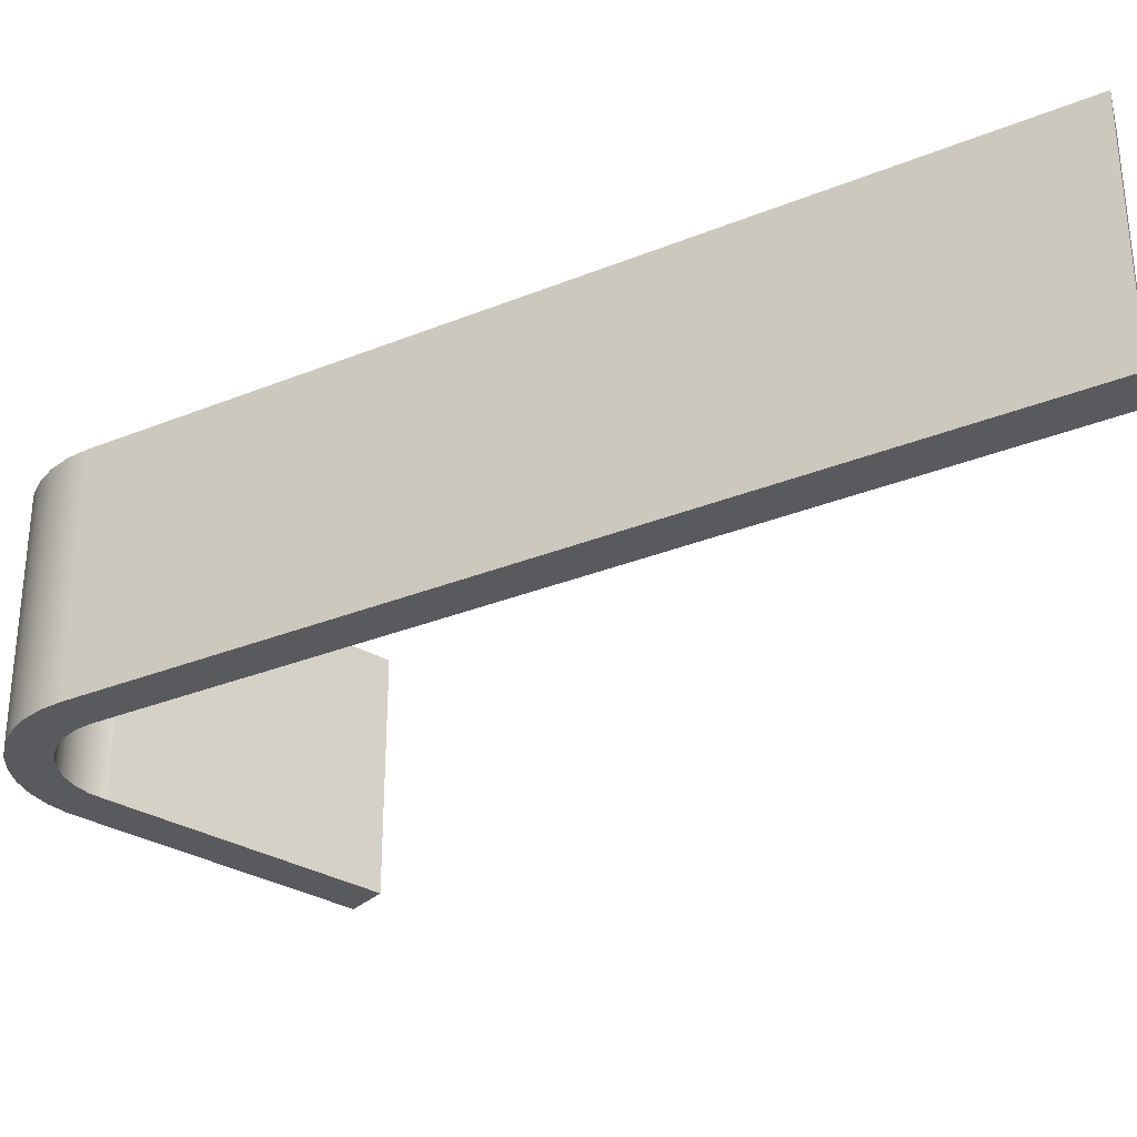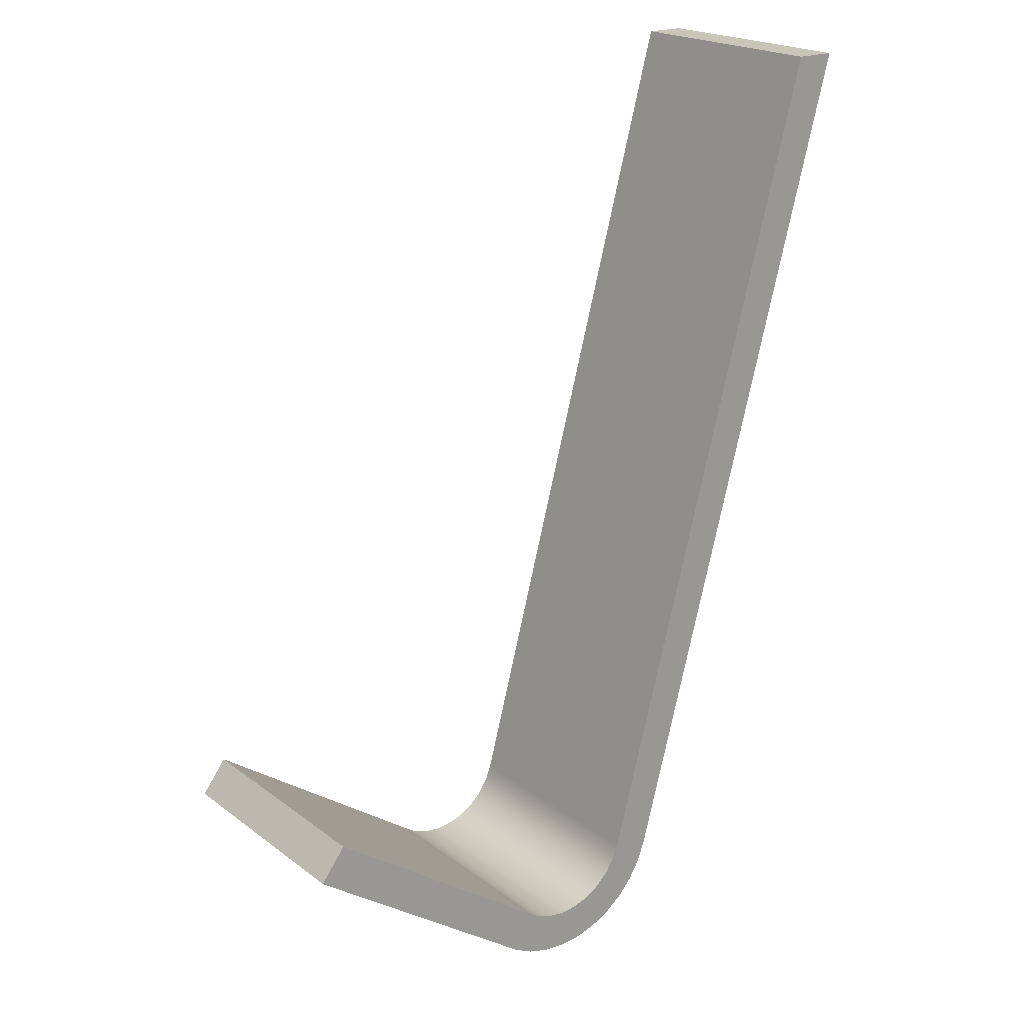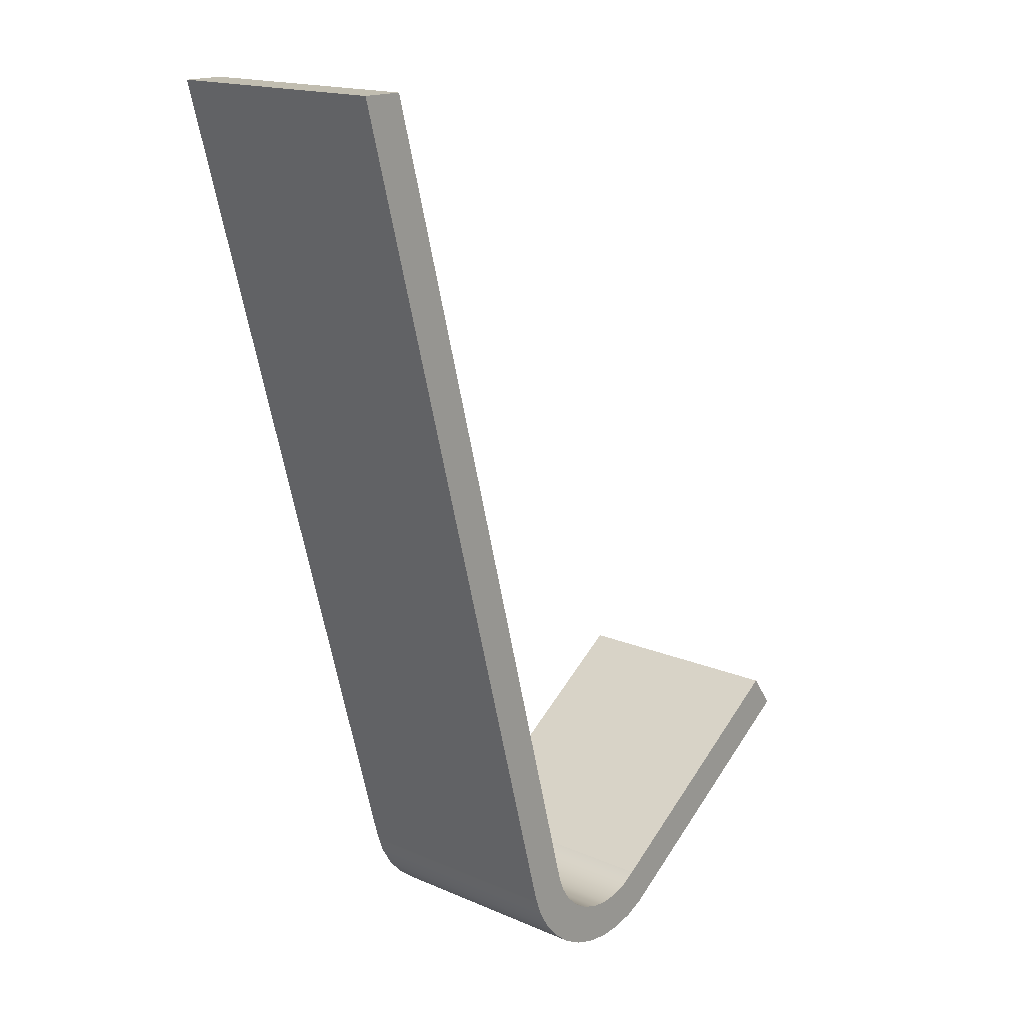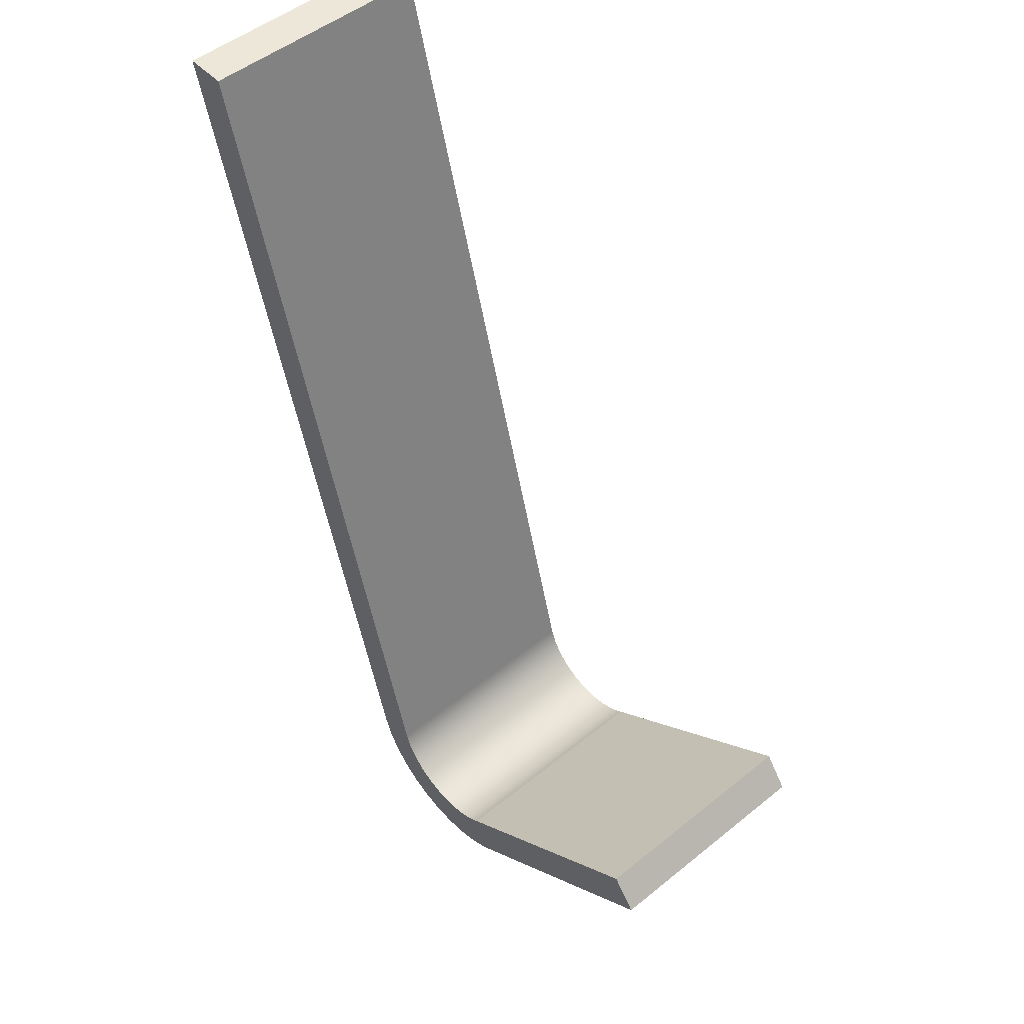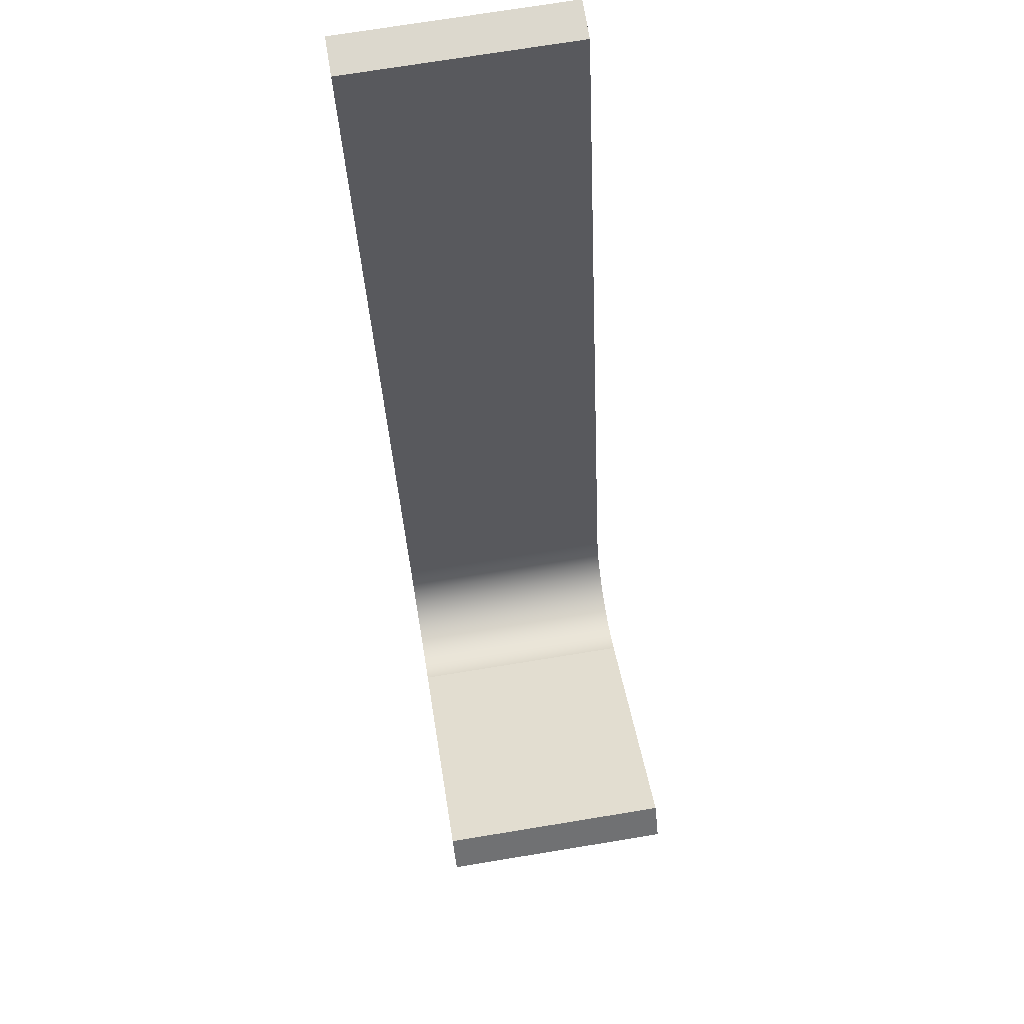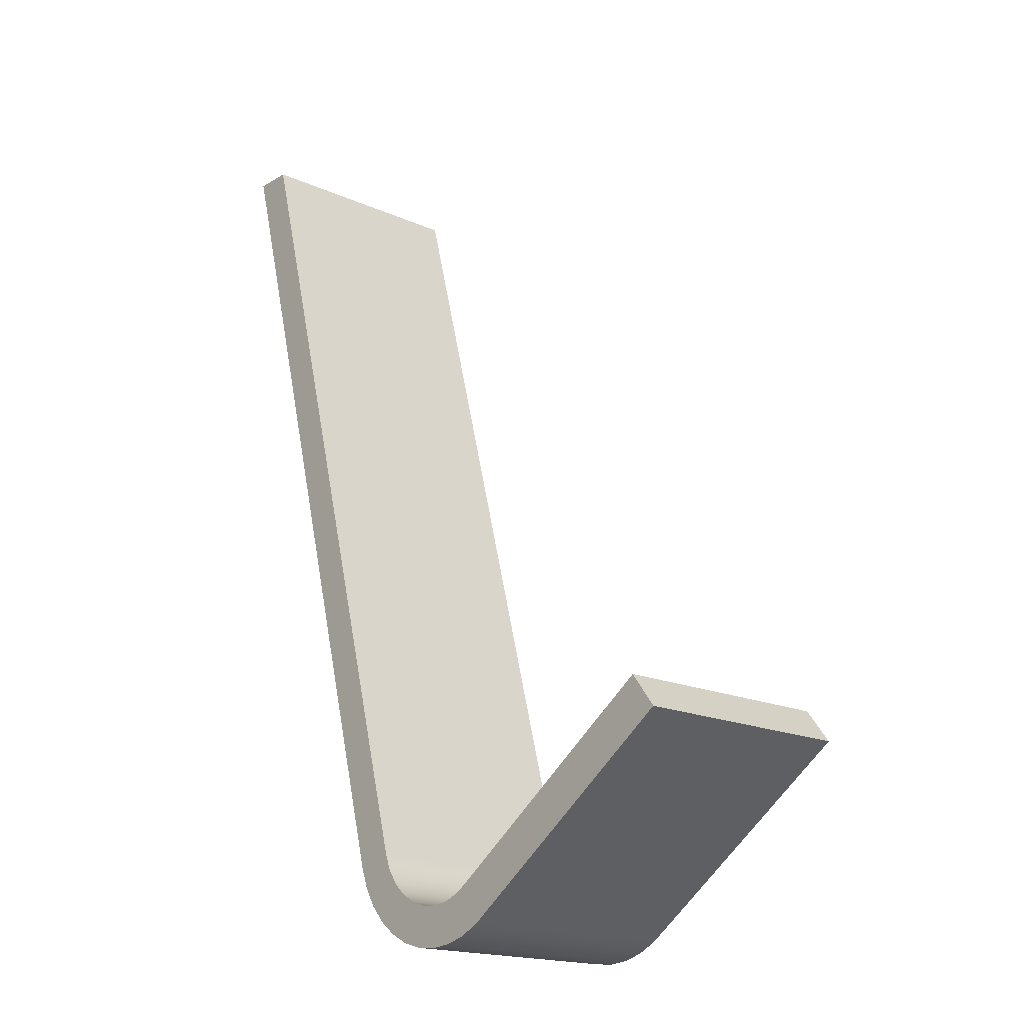
<metadata>
{"format":"obj","ext":"obj","renderer":"f3d","projection":"perspective","resolution":1024,"background":"white","views":[{"elev":-31.5,"azim":-75.1,"up":"+Y"},{"elev":20.7,"azim":142.7,"up":"+Z"},{"elev":16.7,"azim":-48.7,"up":"+Z"},{"elev":49.8,"azim":48.3,"up":"+Z"},{"elev":72.6,"azim":80.7,"up":"+Z"},{"elev":-17.9,"azim":48.9,"up":"+Z"}]}
</metadata>
<code>
v 1.929 0 -7.158
v 1.983 0 -7.296
v 2.066 0 -7.419
v 2.174 0 -7.52
v 2.302 0 -7.595
v 2.443 0 -7.64
v 2.591 0 -7.653
v 2.737 0 -7.633
v 2.876 0 -7.581
v 3 0 -7.5
v 3 2 -7.5
v 2.876 2 -7.581
v 2.737 2 -7.633
v 2.591 2 -7.653
v 2.443 2 -7.64
v 2.302 2 -7.595
v 2.174 2 -7.52
v 2.066 2 -7.419
v 1.983 2 -7.296
v 1.929 2 -7.158
v 0 0 0
v 1.929 0 -7.158
v 1.929 2 -7.158
v 0 2 0
v -0.35 0 0
v 0 0 0
v 0 2 0
v -0.35 2 0
v 1.601 0 -7.242
v -0.35 0 0
v -0.35 2 0
v 1.601 2 -7.242
v 3.126 0 -7.846
v 2.955 0 -7.93
v 2.772 0 -7.982
v 2.583 0 -7.998
v 2.394 0 -7.98
v 2.212 0 -7.926
v 2.043 0 -7.84
v 1.892 0 -7.724
v 1.766 0 -7.582
v 1.668 0 -7.42
v 1.601 0 -7.242
v 1.601 2 -7.242
v 1.668 2 -7.42
v 1.766 2 -7.582
v 1.892 2 -7.724
v 2.043 2 -7.84
v 2.212 2 -7.926
v 2.394 2 -7.98
v 2.583 2 -7.998
v 2.772 2 -7.982
v 2.955 2 -7.93
v 3.126 2 -7.846
v 5.175 0 -6.414
v 3.126 0 -7.846
v 3.126 2 -7.846
v 5.175 2 -6.414
v 4.961 0 -6.131
v 5.175 0 -6.414
v 5.175 2 -6.414
v 4.961 2 -6.131
v 3 0 -7.5
v 4.961 0 -6.131
v 4.961 2 -6.131
v 3 2 -7.5
v 3 2 -7.5
v 4.961 2 -6.131
v 5.175 2 -6.414
v 3.126 2 -7.846
v 2.955 2 -7.93
v 2.772 2 -7.982
v 2.583 2 -7.998
v 2.394 2 -7.98
v 2.212 2 -7.926
v 2.043 2 -7.84
v 1.892 2 -7.724
v 1.766 2 -7.582
v 1.668 2 -7.42
v 1.601 2 -7.242
v -0.35 2 0
v 0 2 0
v 1.929 2 -7.158
v 1.983 2 -7.296
v 2.066 2 -7.419
v 2.174 2 -7.52
v 2.302 2 -7.595
v 2.443 2 -7.64
v 2.591 2 -7.653
v 2.737 2 -7.633
v 2.876 2 -7.581
v 4.961 0 -6.131
v 3 0 -7.5
v 2.876 0 -7.581
v 2.737 0 -7.633
v 2.591 0 -7.653
v 2.443 0 -7.64
v 2.302 0 -7.595
v 2.174 0 -7.52
v 2.066 0 -7.419
v 1.983 0 -7.296
v 1.929 0 -7.158
v 0 0 0
v -0.35 0 0
v 1.601 0 -7.242
v 1.668 0 -7.42
v 1.766 0 -7.582
v 1.892 0 -7.724
v 2.043 0 -7.84
v 2.212 0 -7.926
v 2.394 0 -7.98
v 2.583 0 -7.998
v 2.772 0 -7.982
v 2.955 0 -7.93
v 3.126 0 -7.846
v 5.175 0 -6.414
g 3364ff90-e364-11ea-8729-54bf646e7e1f
f 20 1 19
f 19 1 2
f 19 2 18
f 18 2 3
f 18 3 17
f 17 3 4
f 17 4 16
f 16 4 5
f 16 5 15
f 15 5 6
f 15 6 14
f 14 6 7
f 14 7 13
f 13 7 8
f 13 8 12
f 12 8 9
f 12 9 11
f 11 9 10
g 336526a2-e364-11ea-9dec-54bf646e7e1f
f 21 22 24
f 24 22 23
g 336574c6-e364-11ea-b456-54bf646e7e1f
f 25 26 28
f 28 26 27
g 3365c2e8-e364-11ea-8d09-54bf646e7e1f
f 29 30 32
f 32 30 31
g 3366110c-e364-11ea-b9dc-54bf646e7e1f
f 54 33 53
f 53 33 34
f 53 34 52
f 52 34 35
f 52 35 51
f 51 35 36
f 51 36 50
f 50 36 37
f 50 37 49
f 49 37 38
f 49 38 48
f 48 38 39
f 48 39 47
f 47 39 40
f 47 40 46
f 46 40 41
f 46 41 45
f 45 41 42
f 45 42 44
f 44 42 43
g 33665f0a-e364-11ea-aa42-54bf646e7e1f
f 55 56 58
f 58 56 57
g 3366861c-e364-11ea-b703-54bf646e7e1f
f 59 60 62
f 62 60 61
g 3366d440-e364-11ea-a626-54bf646e7e1f
f 63 64 66
f 66 64 65
g 33672264-e364-11ea-999a-54bf646e7e1f
f 68 70 67
f 67 70 71
f 67 71 91
f 91 71 90
f 90 71 72
f 90 72 89
f 89 72 73
f 89 73 88
f 88 73 74
f 88 74 87
f 87 74 75
f 87 75 86
f 86 75 76
f 86 76 85
f 85 76 77
f 85 77 84
f 84 77 78
f 84 78 79
f 68 69 70
f 84 79 83
f 83 79 80
f 83 80 82
f 82 80 81
g 33677088-e364-11ea-93cc-54bf646e7e1f
f 116 92 115
f 115 92 93
f 115 93 114
f 114 93 94
f 114 94 95
f 114 95 113
f 113 95 96
f 113 96 112
f 112 96 97
f 112 97 111
f 111 97 98
f 111 98 110
f 110 98 99
f 110 99 109
f 109 99 100
f 109 100 108
f 108 100 101
f 108 101 107
f 107 101 106
f 106 101 102
f 106 102 105
f 105 102 103
f 105 103 104

</code>
